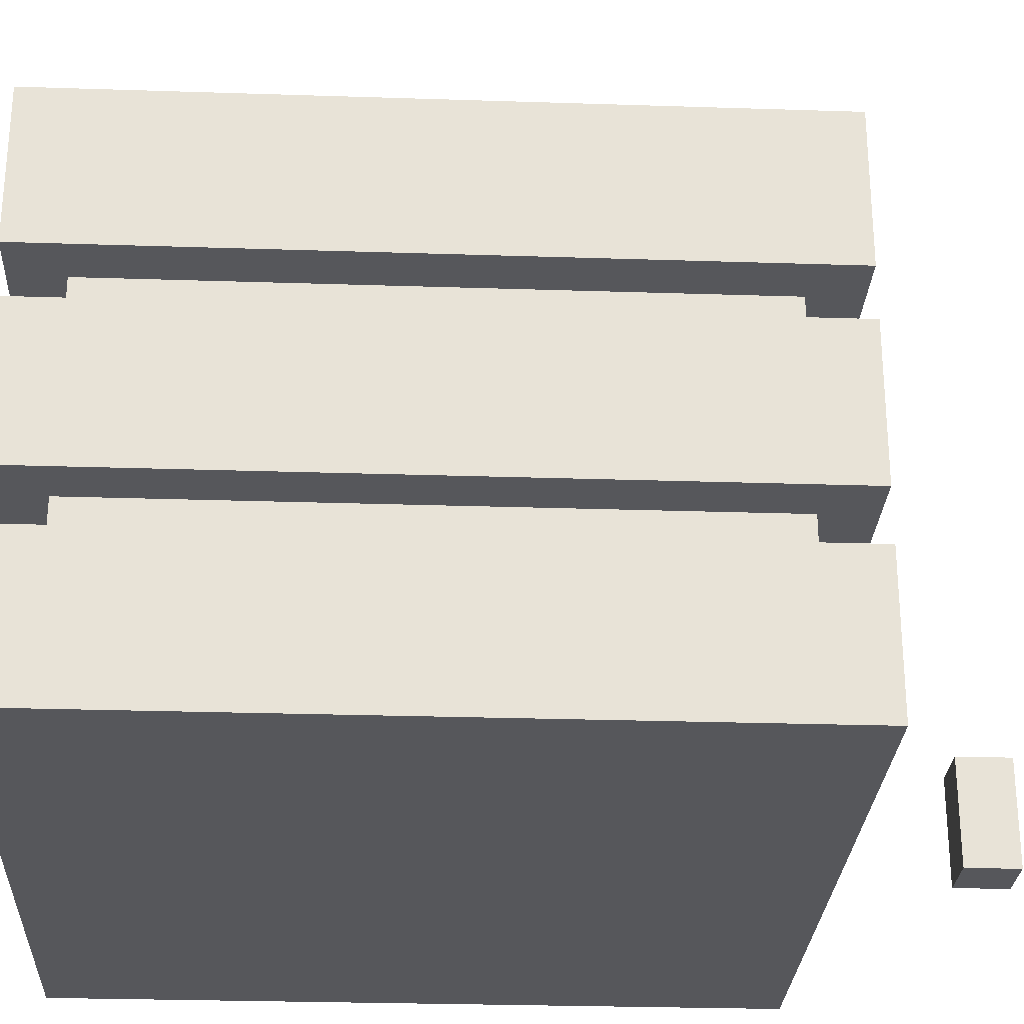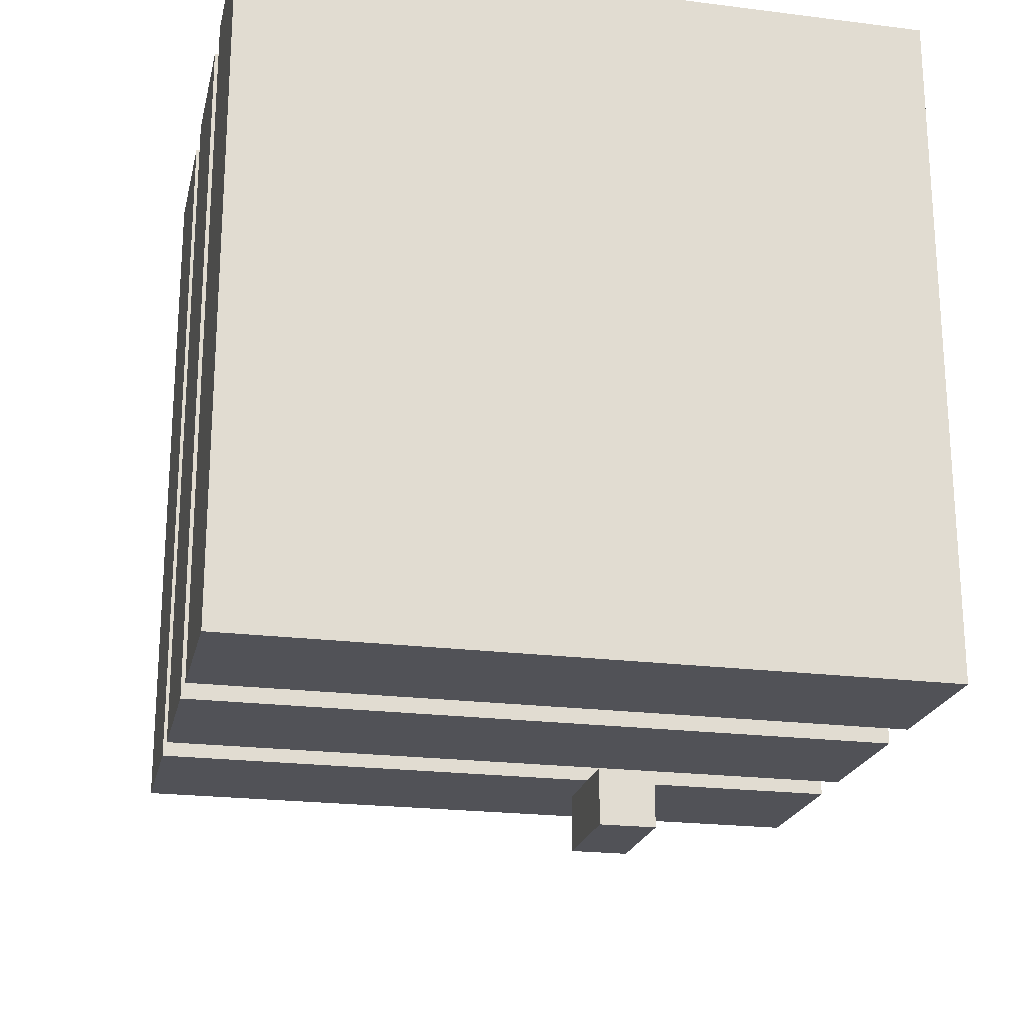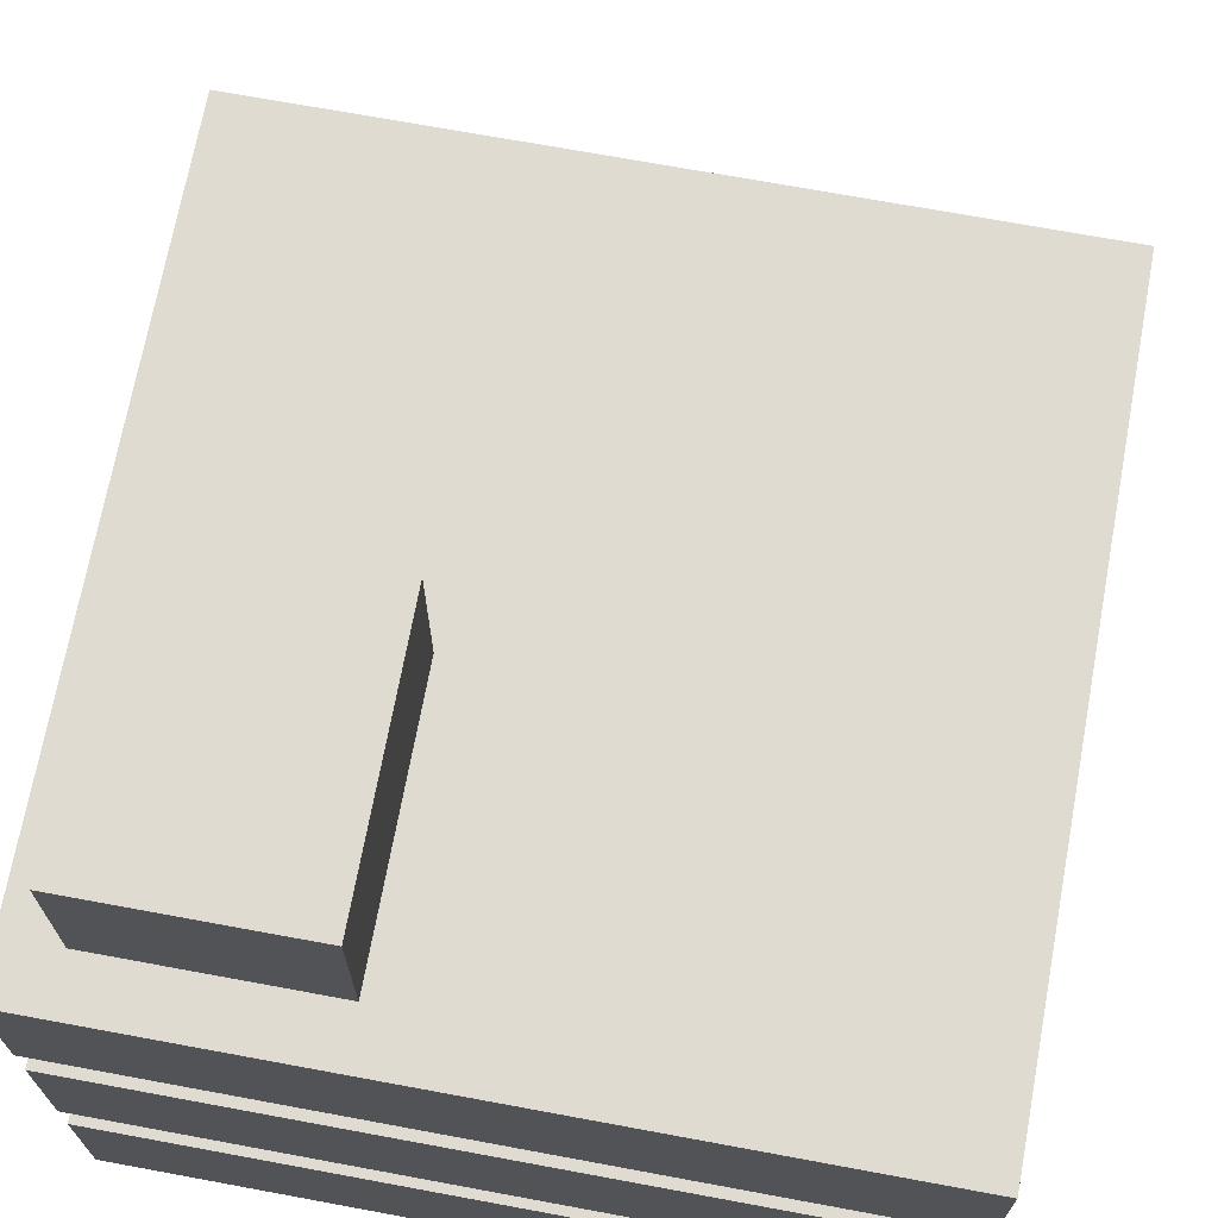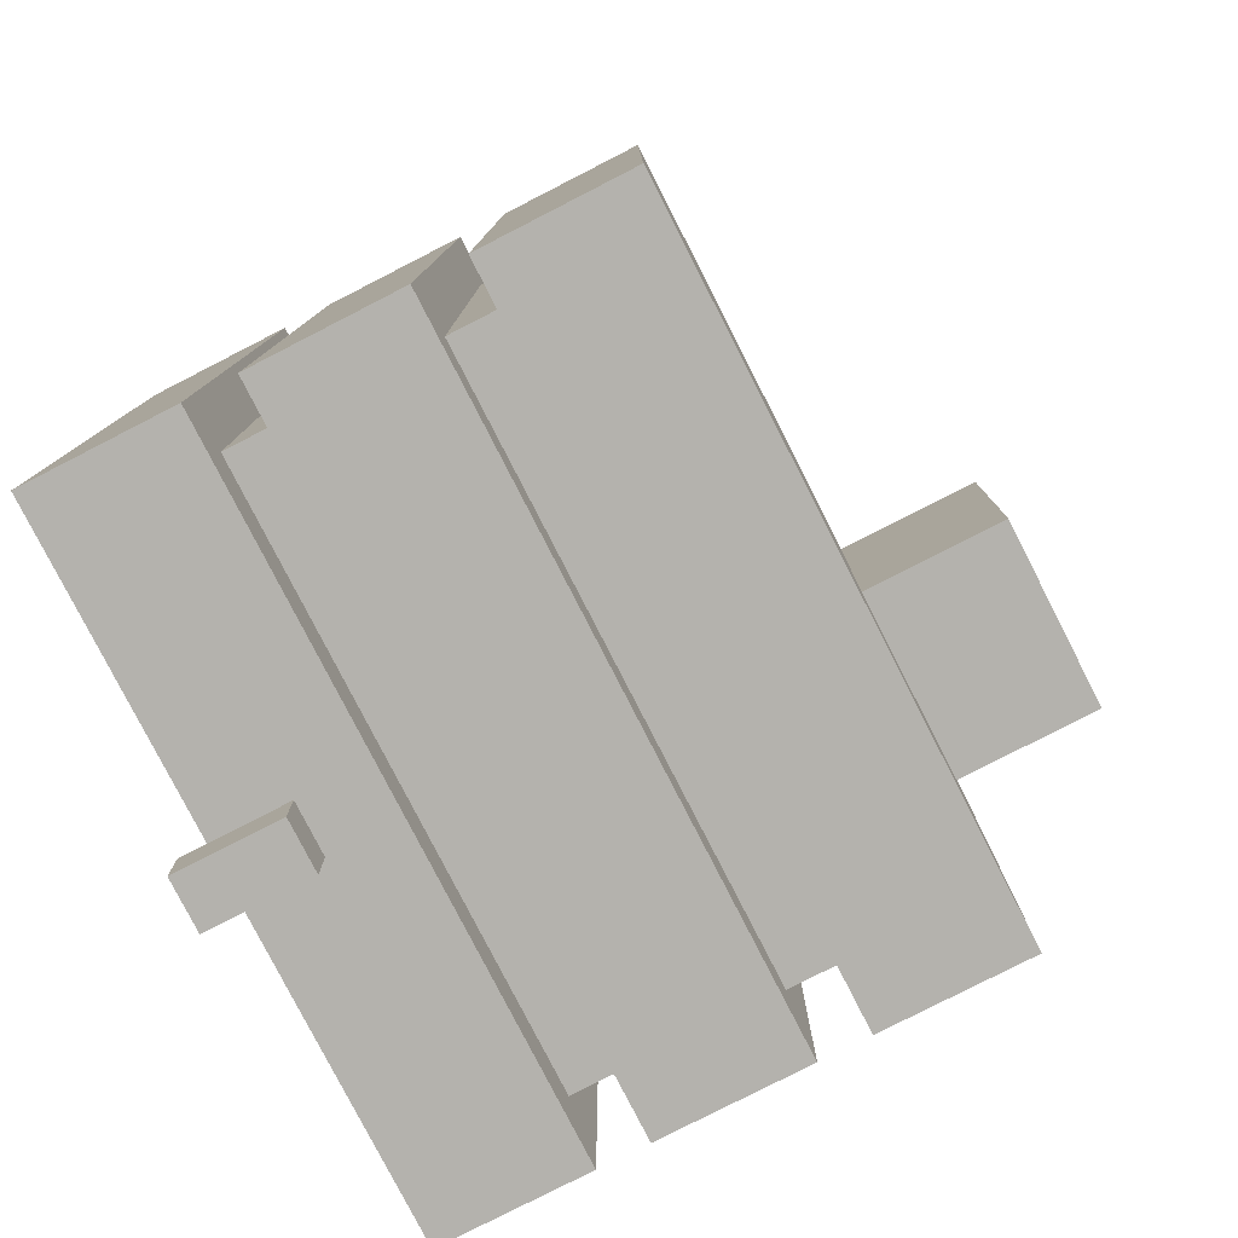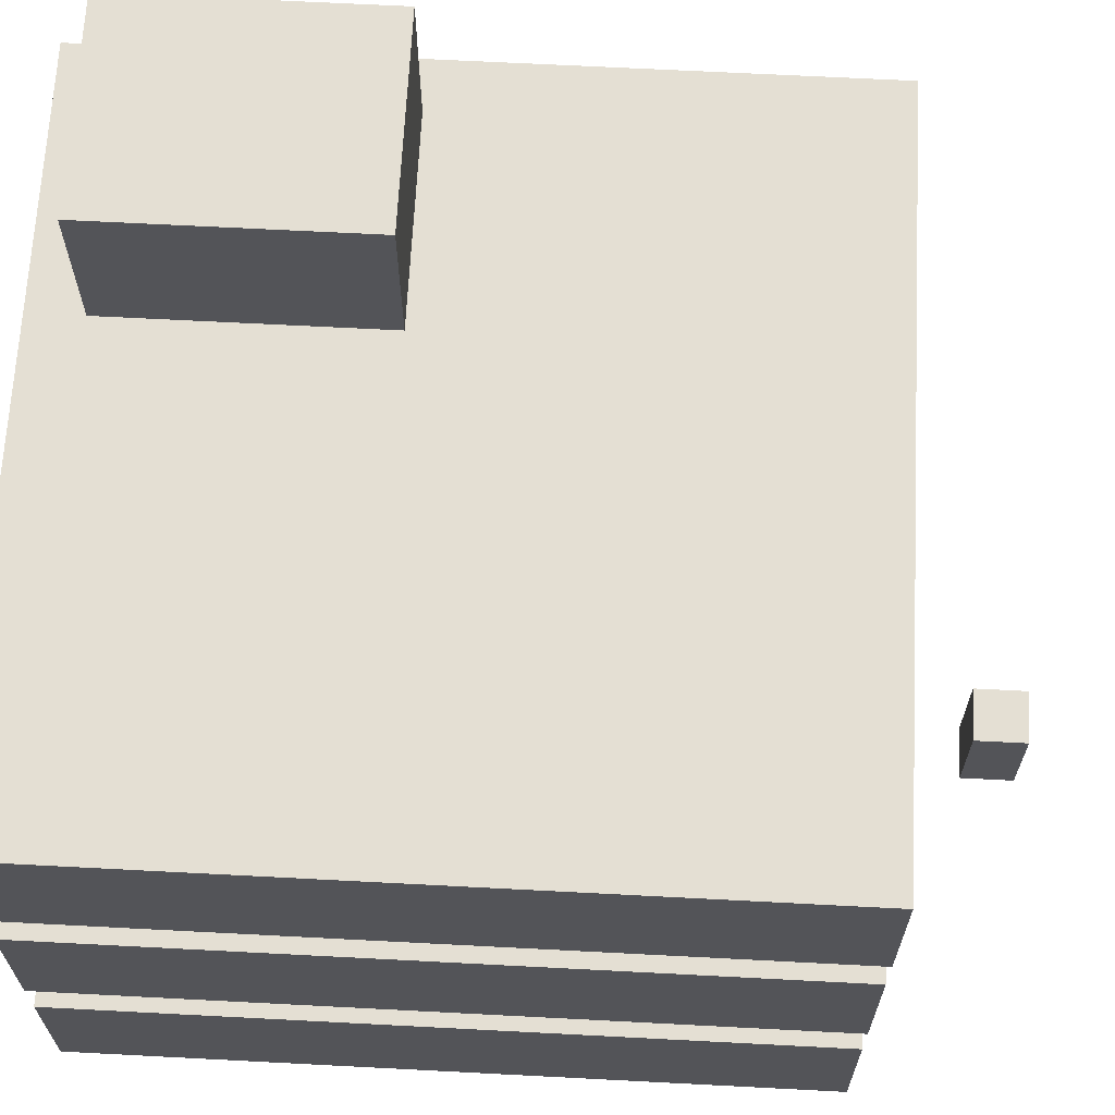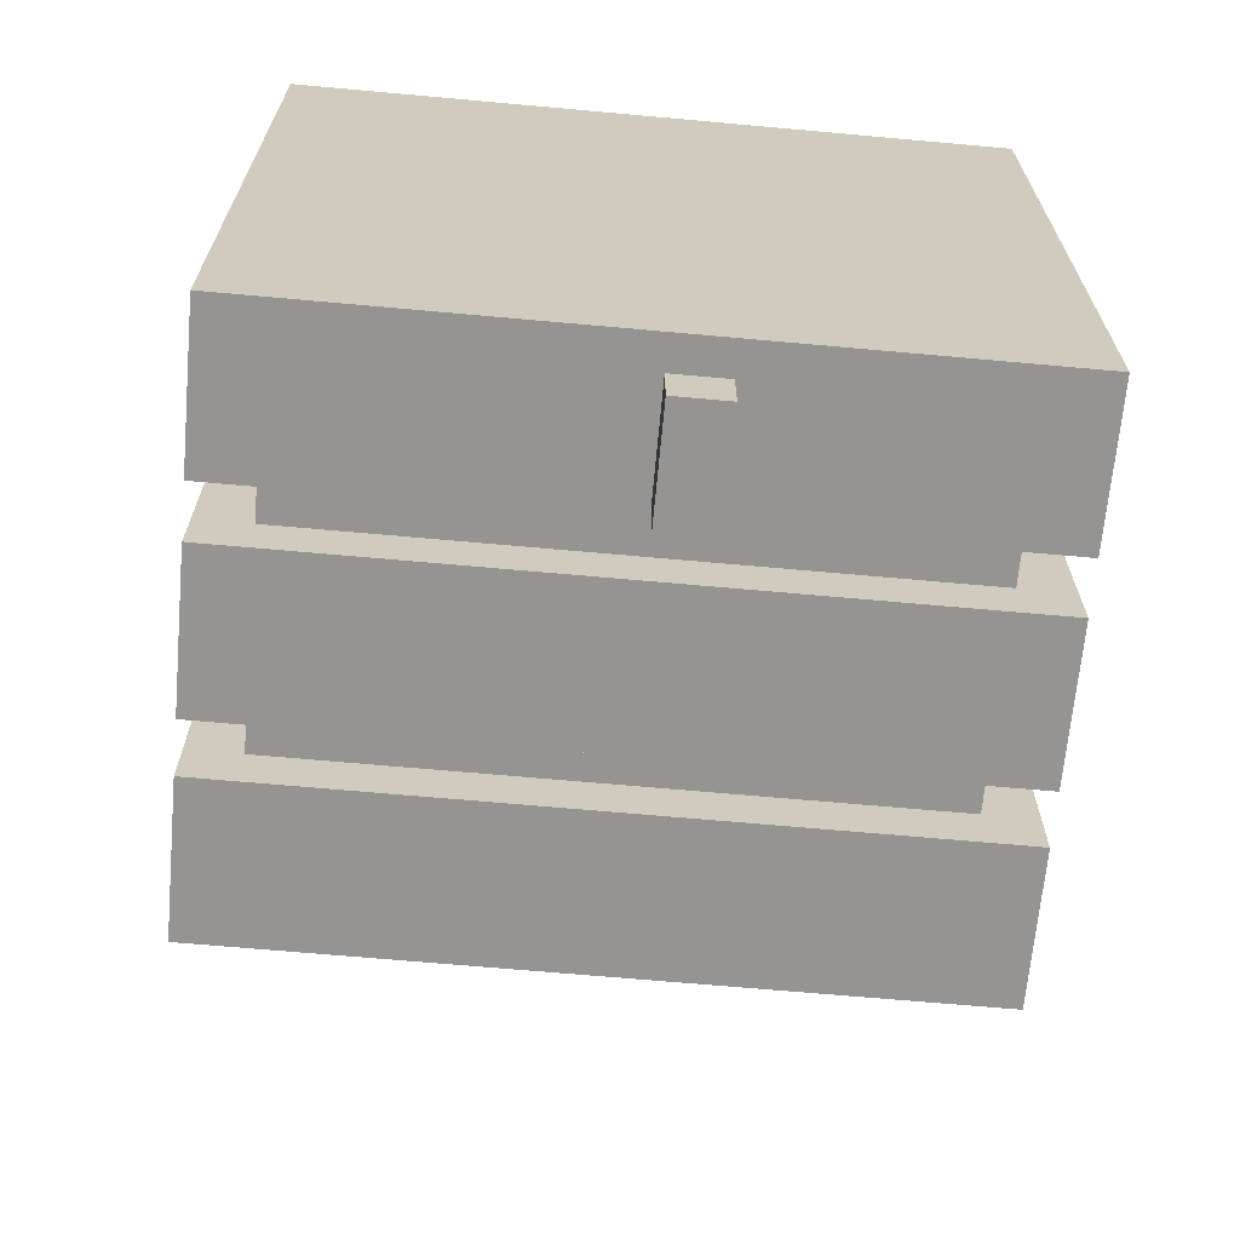
<metadata>
{"format":"obj","ext":"obj","renderer":"f3d","projection":"perspective","resolution":1024,"background":"white","views":[{"elev":-27.2,"azim":87.1,"up":"+Y"},{"elev":-21.6,"azim":-12.5,"up":"+Z"},{"elev":70.1,"azim":10.5,"up":"+Y"},{"elev":-79.5,"azim":117.1,"up":"+Z"},{"elev":66.4,"azim":93.0,"up":"+Y"},{"elev":-67.1,"azim":-5.2,"up":"+Z"}]}
</metadata>
<code>
o cube
v 0.0625 0.125 -0.5625
v 0.0625 0.125 -0.625
v 0.0625 0 -0.5625
v 0.0625 0 -0.625
v 0 0.125 -0.625
v 0 0.125 -0.5625
v 0 0 -0.625
v 0 0 -0.5625
f 4 7 5 2
f 3 4 2 1
f 8 3 1 6
f 7 8 6 5
f 6 1 2 5
f 7 4 3 8
o cube
v 0.4375 0.1875 0.4375
v 0.4375 0.1875 -0.4375
v 0.4375 0 0.4375
v 0.4375 0 -0.4375
v -0.4375 0.1875 -0.4375
v -0.4375 0.1875 0.4375
v -0.4375 0 -0.4375
v -0.4375 0 0.4375
f 12 15 13 10
f 11 12 10 9
f 16 11 9 14
f 15 16 14 13
f 14 9 10 13
f 15 12 11 16
o cube
v 0.375 0.25 0.375
v 0.375 0.25 -0.375
v 0.375 0.1875 0.375
v 0.375 0.1875 -0.375
v -0.375 0.25 -0.375
v -0.375 0.25 0.375
v -0.375 0.1875 -0.375
v -0.375 0.1875 0.375
f 20 23 21 18
f 19 20 18 17
f 24 19 17 22
f 23 24 22 21
f 22 17 18 21
f 23 20 19 24
o cube
v -0.125 0.875 0.375
v -0.125 0.875 0.0625
v -0.125 0.6875 0.375
v -0.125 0.6875 0.0625
v -0.375 0.875 0.0625
v -0.375 0.875 0.375
v -0.375 0.6875 0.0625
v -0.375 0.6875 0.375
f 28 31 29 26
f 27 28 26 25
f 32 27 25 30
f 31 32 30 29
f 30 25 26 29
f 31 28 27 32
o cube
v 0.4375 0.4375 0.4375
v 0.4375 0.4375 -0.4375
v 0.4375 0.25 0.4375
v 0.4375 0.25 -0.4375
v -0.4375 0.4375 -0.4375
v -0.4375 0.4375 0.4375
v -0.4375 0.25 -0.4375
v -0.4375 0.25 0.4375
f 36 39 37 34
f 35 36 34 33
f 40 35 33 38
f 39 40 38 37
f 38 33 34 37
f 39 36 35 40
o cube
v 0.4375 0.6875 0.4375
v 0.4375 0.6875 -0.4375
v 0.4375 0.5 0.4375
v 0.4375 0.5 -0.4375
v -0.4375 0.6875 -0.4375
v -0.4375 0.6875 0.4375
v -0.4375 0.5 -0.4375
v -0.4375 0.5 0.4375
f 44 47 45 42
f 43 44 42 41
f 48 43 41 46
f 47 48 46 45
f 46 41 42 45
f 47 44 43 48
o cube
v 0.375 0.5 0.375
v 0.375 0.5 -0.375
v 0.375 0.4375 0.375
v 0.375 0.4375 -0.375
v -0.375 0.5 -0.375
v -0.375 0.5 0.375
v -0.375 0.4375 -0.375
v -0.375 0.4375 0.375
f 52 55 53 50
f 51 52 50 49
f 56 51 49 54
f 55 56 54 53
f 54 49 50 53
f 55 52 51 56

</code>
